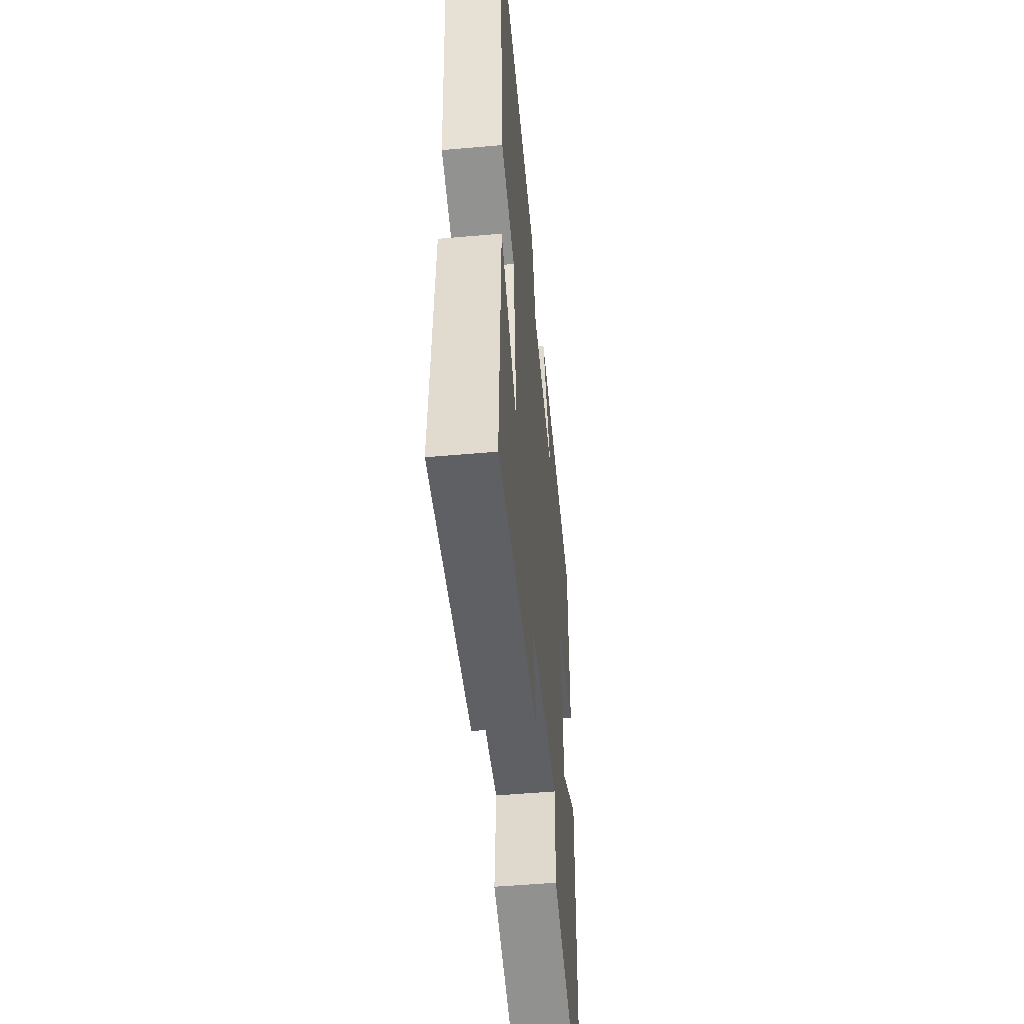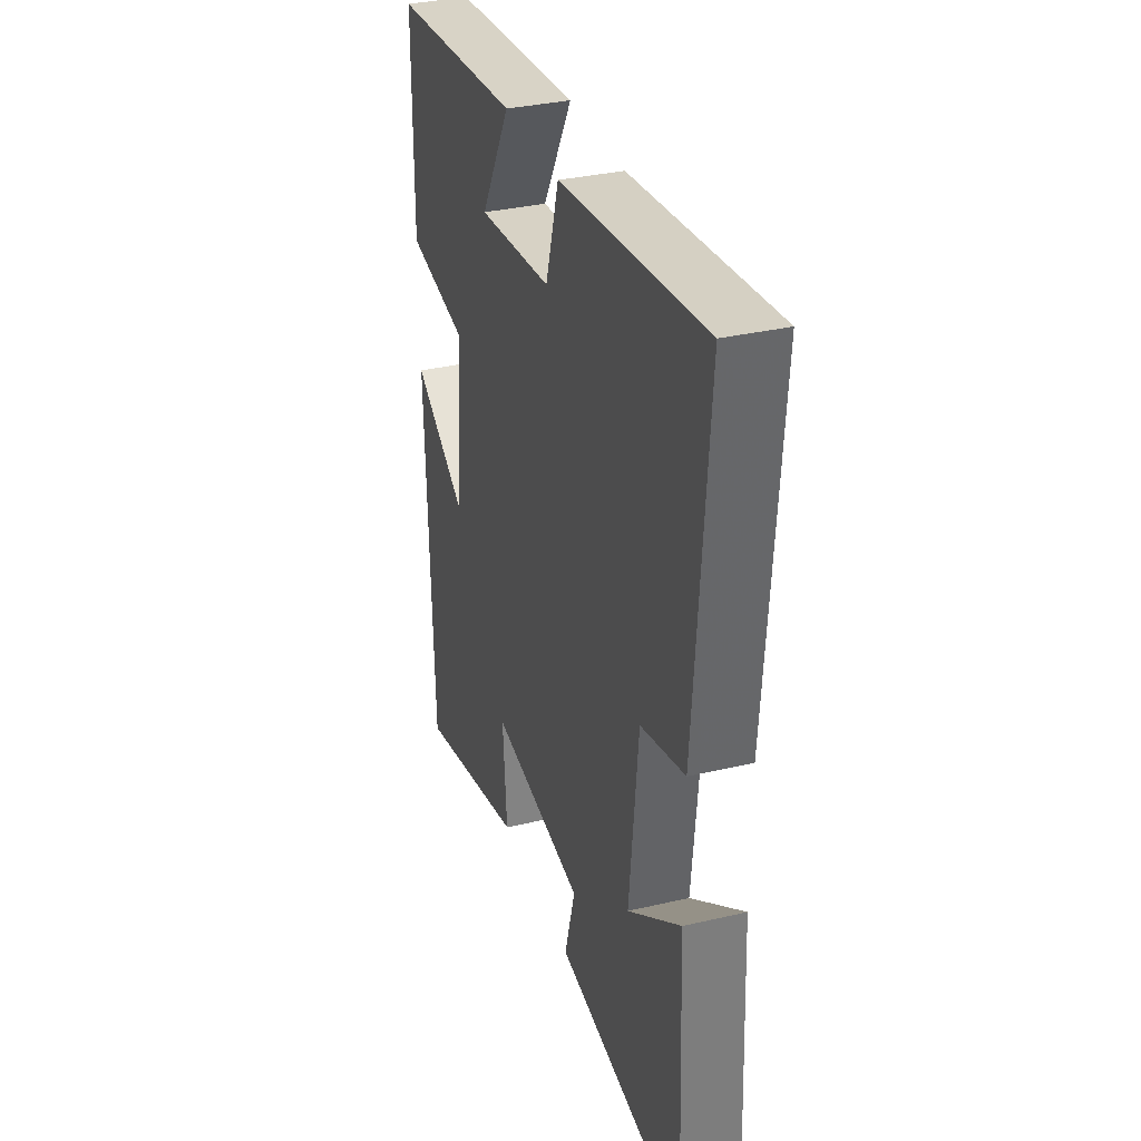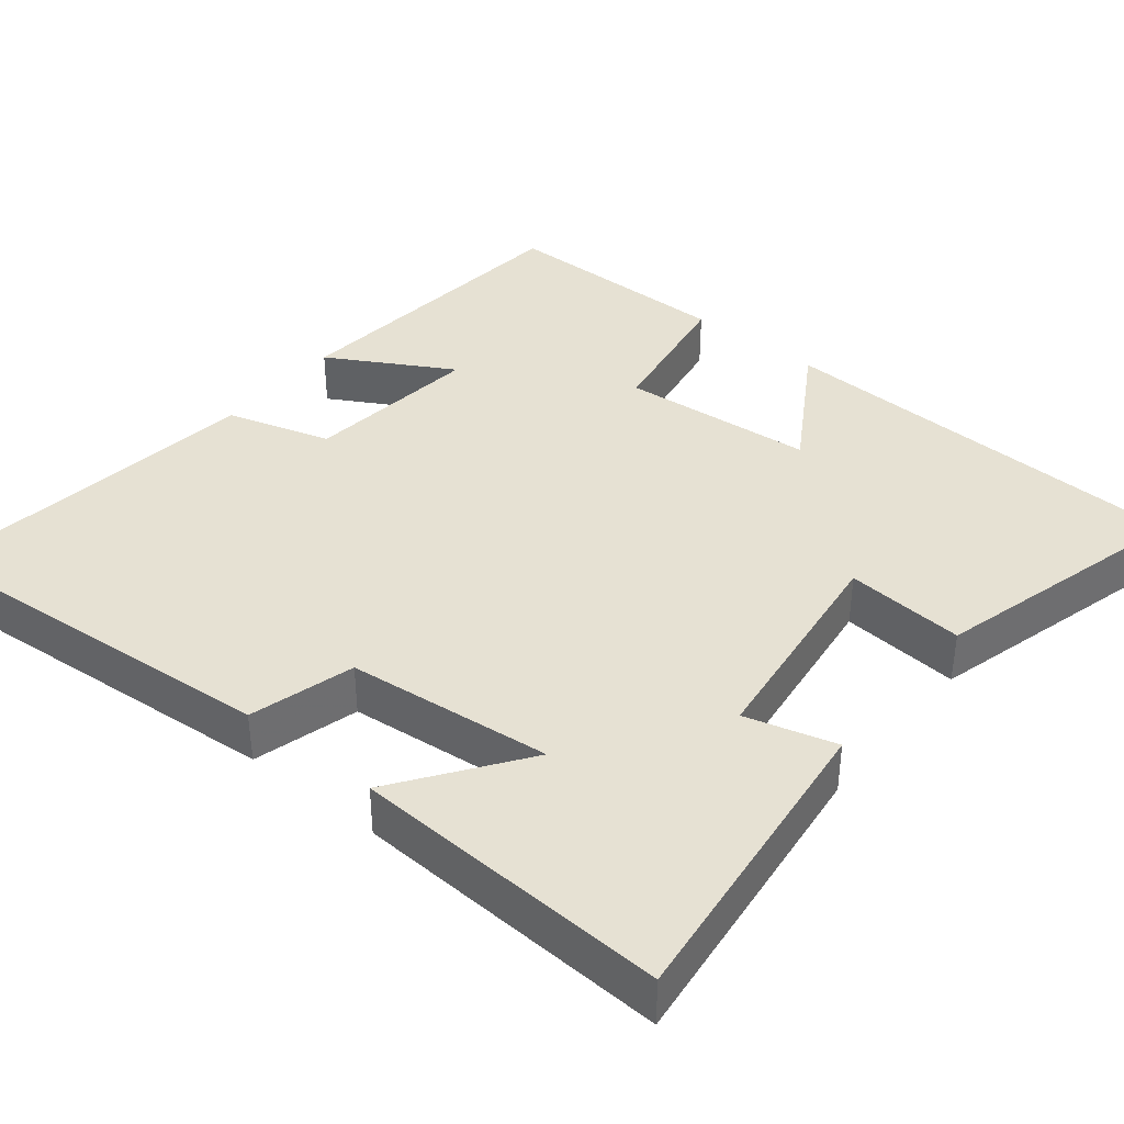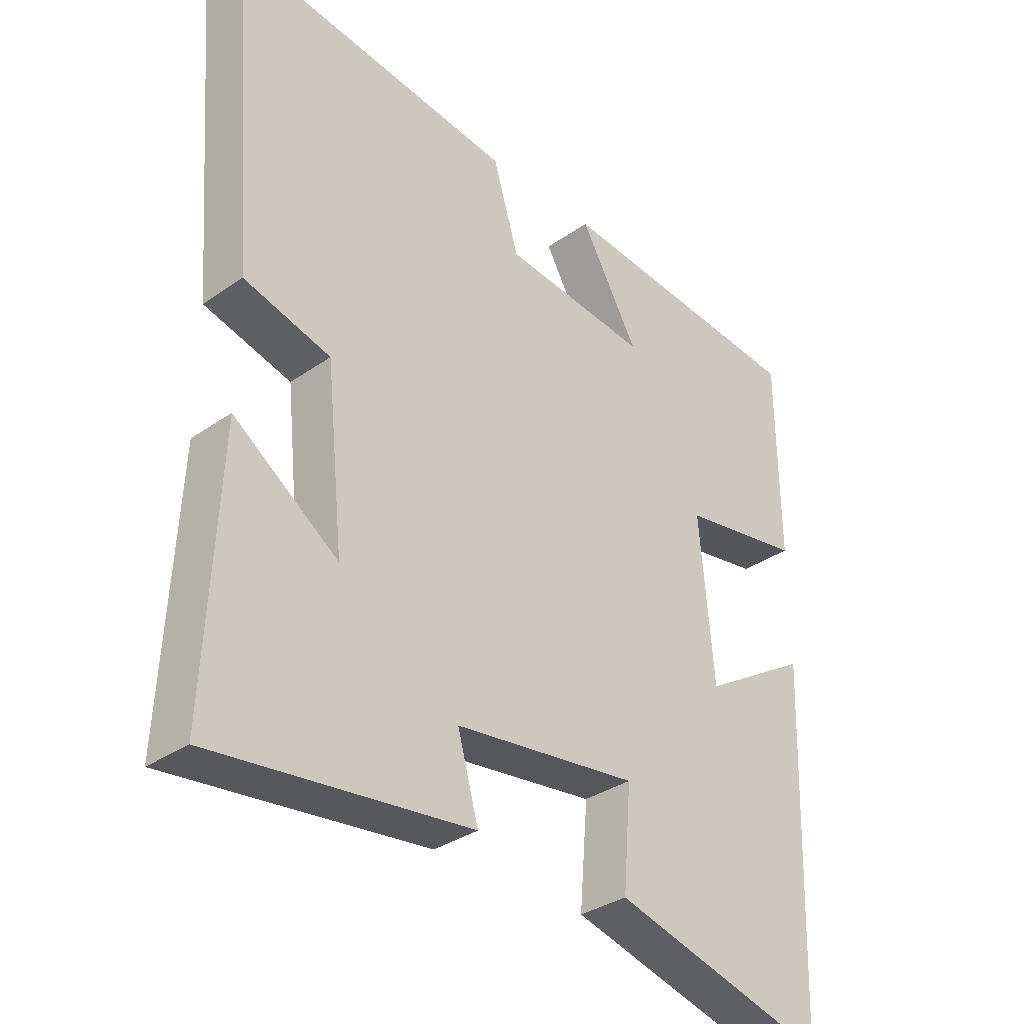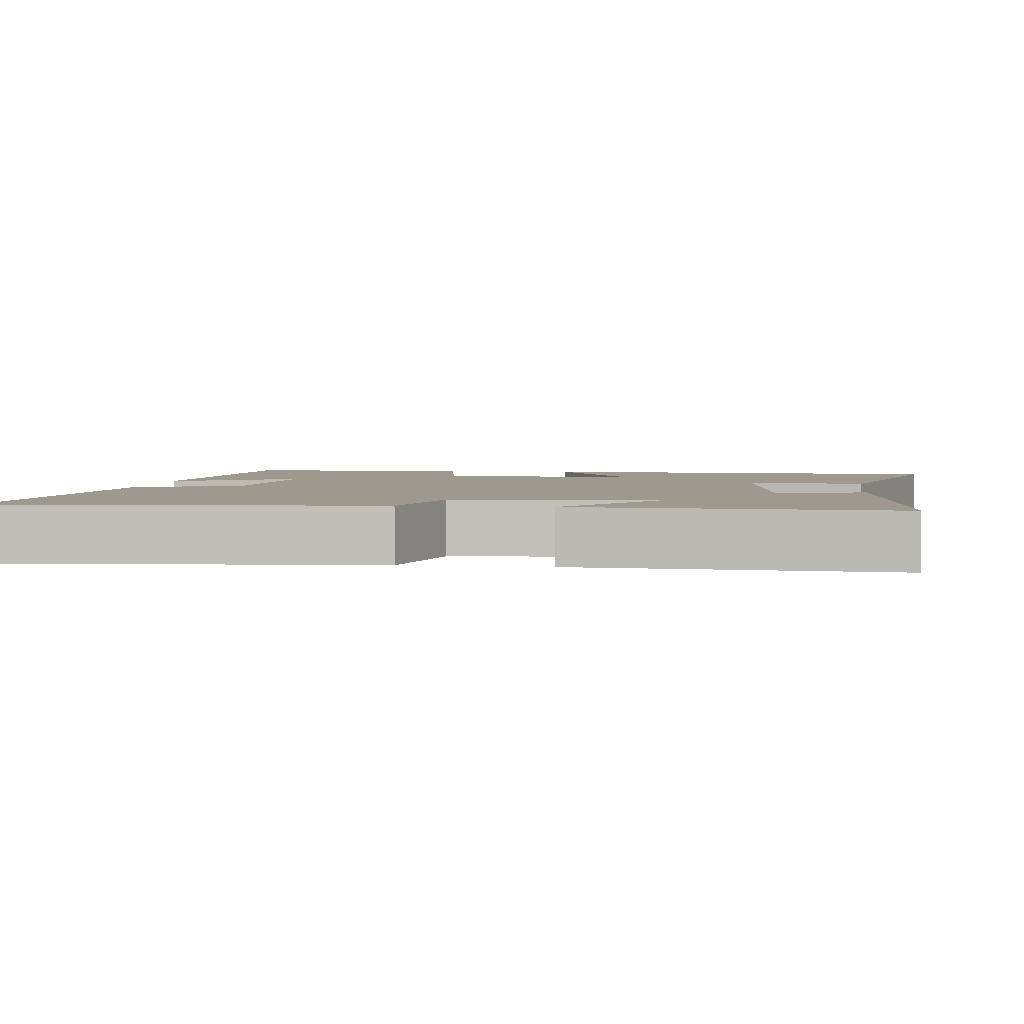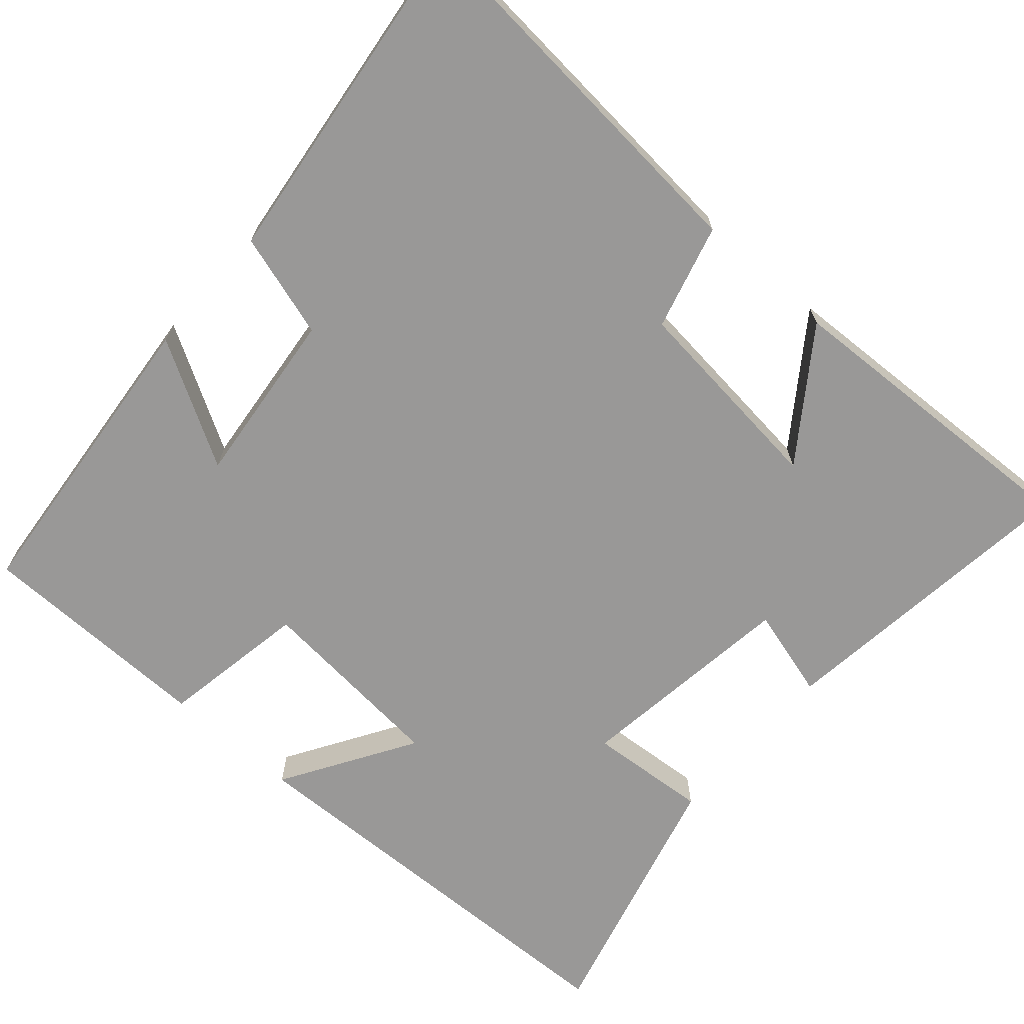
<metadata>
{"format":"obj","ext":"obj","renderer":"f3d","projection":"perspective","resolution":1024,"background":"white","views":[{"elev":-51.2,"azim":95.5,"up":"+Z"},{"elev":33.8,"azim":72.4,"up":"+Z"},{"elev":38.7,"azim":129.1,"up":"+Y"},{"elev":-33.5,"azim":133.8,"up":"+Z"},{"elev":3.4,"azim":97.6,"up":"+Y"},{"elev":-68.7,"azim":48.5,"up":"+Y"}]}
</metadata>
<code>
v 0.52 0.07 -0.549
v 0.111 0.07 -0.5
v 0.144 0.07 -0.381
v -0.148 0.07 -0.343
v -0.135 0.07 -0.5
v -0.48 0.07 -0.592
v -0.5 0.07 -0.034
v -0.328 0.07 -0.139
v -0.306 0.07 0.117
v -0.5 0.07 0.15
v -0.498 0.07 0.46
v -0.091 0.07 0.5
v -0.184 0.07 0.337
v 0.048 0.07 0.363
v 0.089 0.07 0.5
v 0.54 0.07 0.558
v 0.5 0.07 0.058
v 0.362 0.07 0.02
v 0.334 0.07 -0.25
v 0.5 0.07 -0.132
v 0.52 0 -0.549
v 0.111 0 -0.5
v 0.144 0 -0.381
v -0.148 0 -0.343
v -0.135 0 -0.5
v -0.48 0 -0.592
v -0.5 0 -0.034
v -0.328 0 -0.139
v -0.306 0 0.117
v -0.5 0 0.15
v -0.498 0 0.46
v -0.091 0 0.5
v -0.184 0 0.337
v 0.048 0 0.363
v 0.089 0 0.5
v 0.54 0 0.558
v 0.5 0 0.058
v 0.362 0 0.02
v 0.334 0 -0.25
v 0.5 0 -0.132
f 19 20 1 2
f 18 19 2 3
f 16 17 18
f 15 16 18
f 14 15 18
f 18 3 4
f 14 18 4
f 13 14 4
f 10 11 12 13
f 9 10 13
f 8 9 13 4
f 6 7 8
f 5 6 8
f 4 5 8
f 22 21 40 39
f 23 22 39 38
f 38 37 36
f 38 36 35
f 38 35 34
f 24 23 38
f 24 38 34
f 24 34 33
f 33 32 31 30
f 33 30 29
f 24 33 29 28
f 28 27 26
f 28 26 25
f 28 25 24
f 1 21 22 2
f 2 22 23 3
f 3 23 24 4
f 4 24 25 5
f 5 25 26 6
f 6 26 27 7
f 7 27 28 8
f 8 28 29 9
f 9 29 30 10
f 10 30 31 11
f 11 31 32 12
f 12 32 33 13
f 13 33 34 14
f 14 34 35 15
f 15 35 36 16
f 16 36 37 17
f 17 37 38 18
f 18 38 39 19
f 19 39 40 20
f 20 40 21 1

</code>
